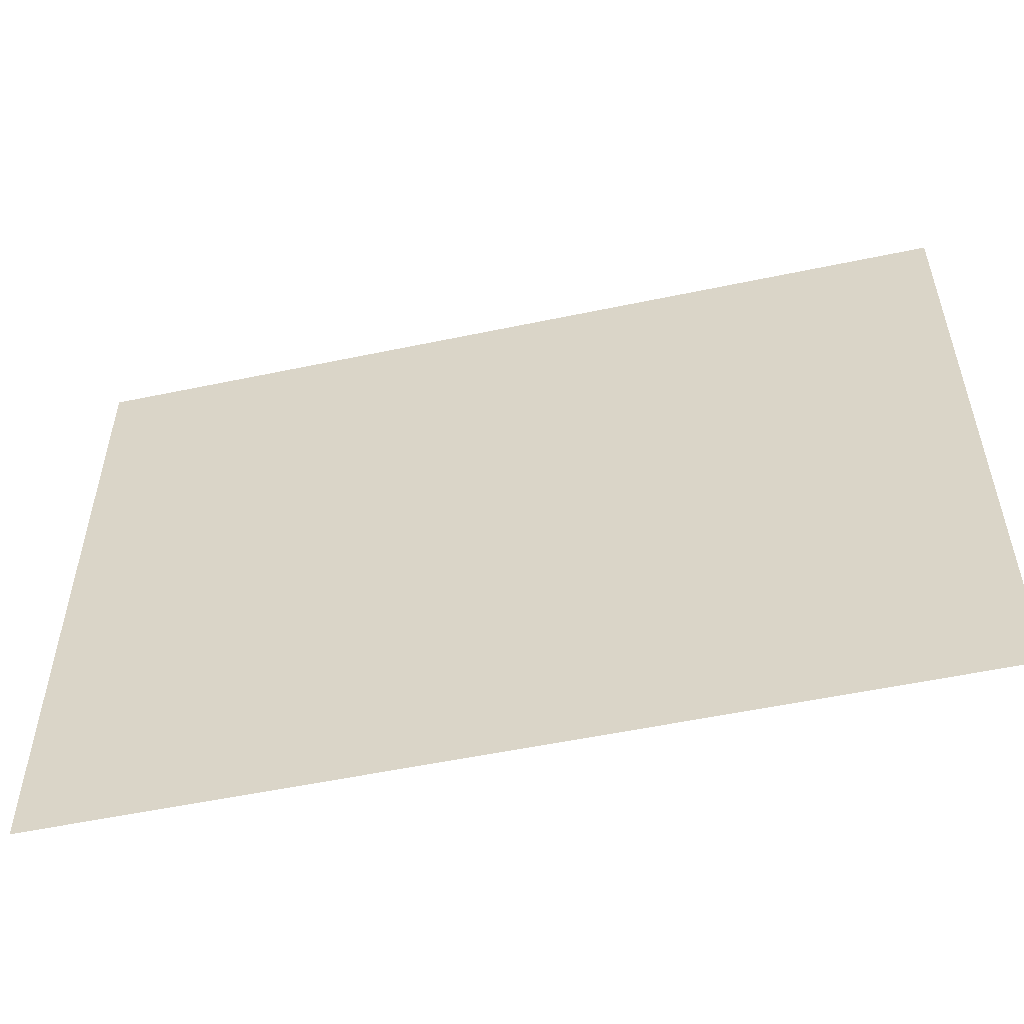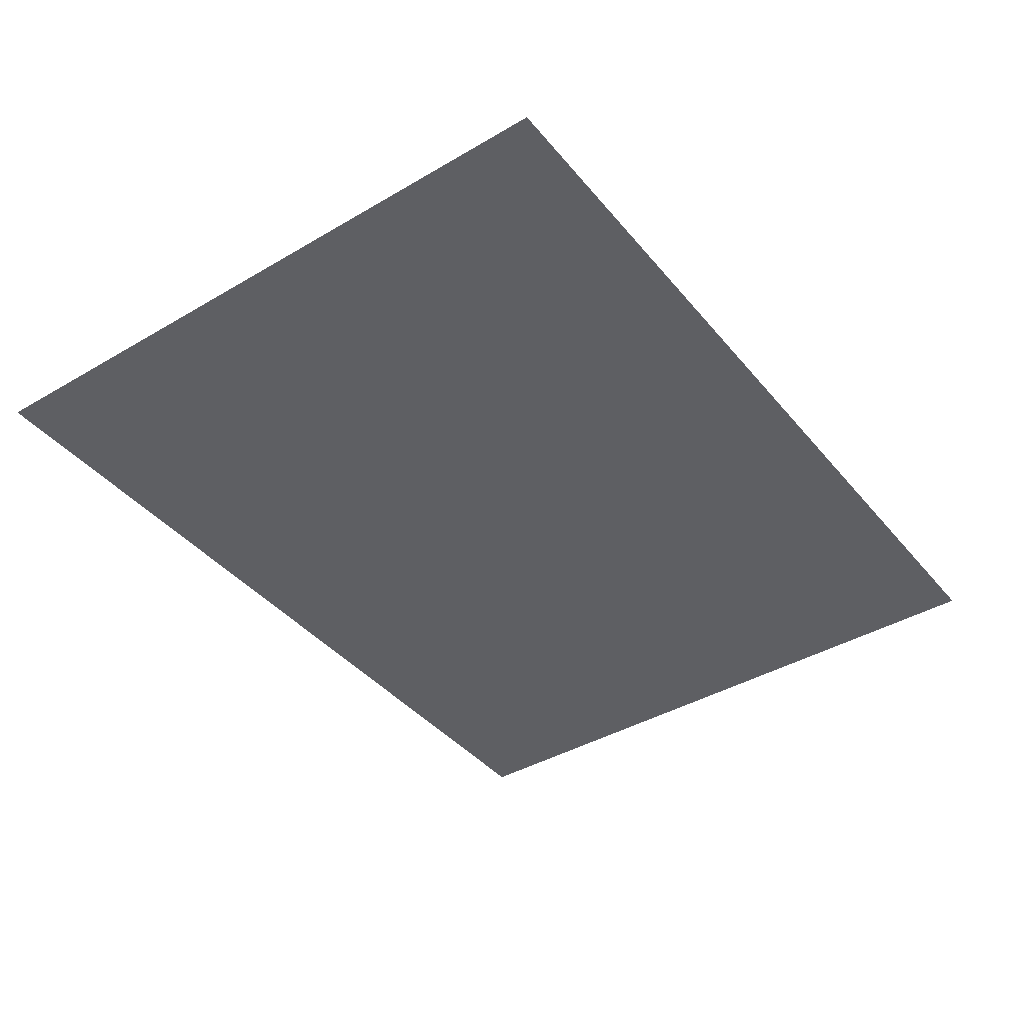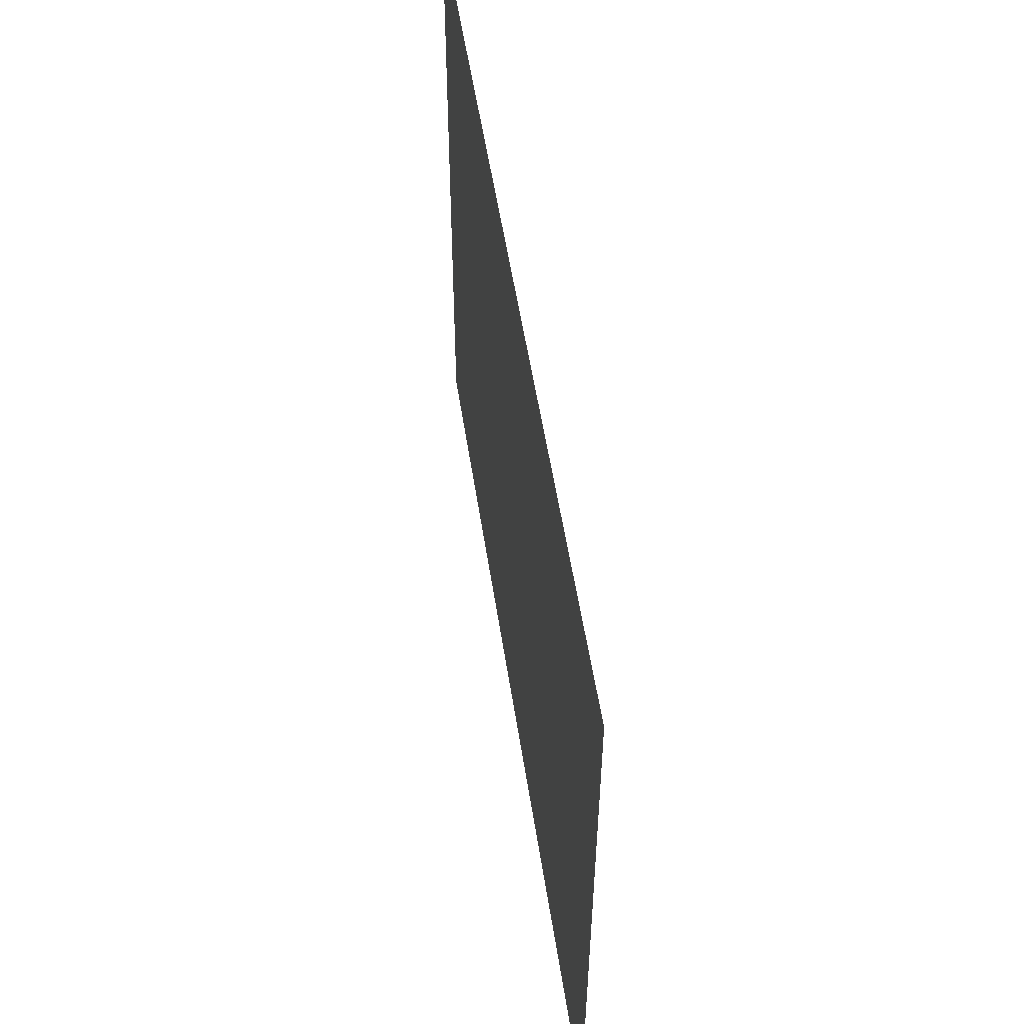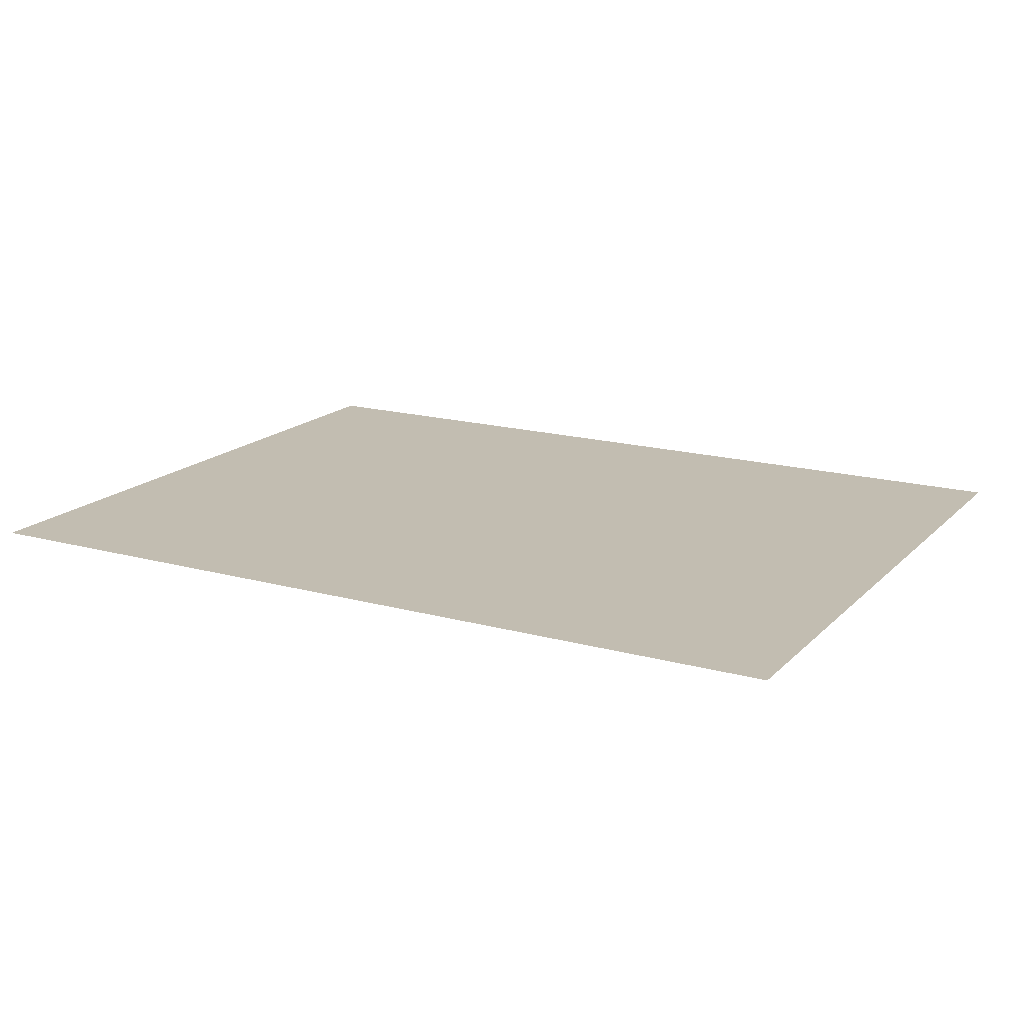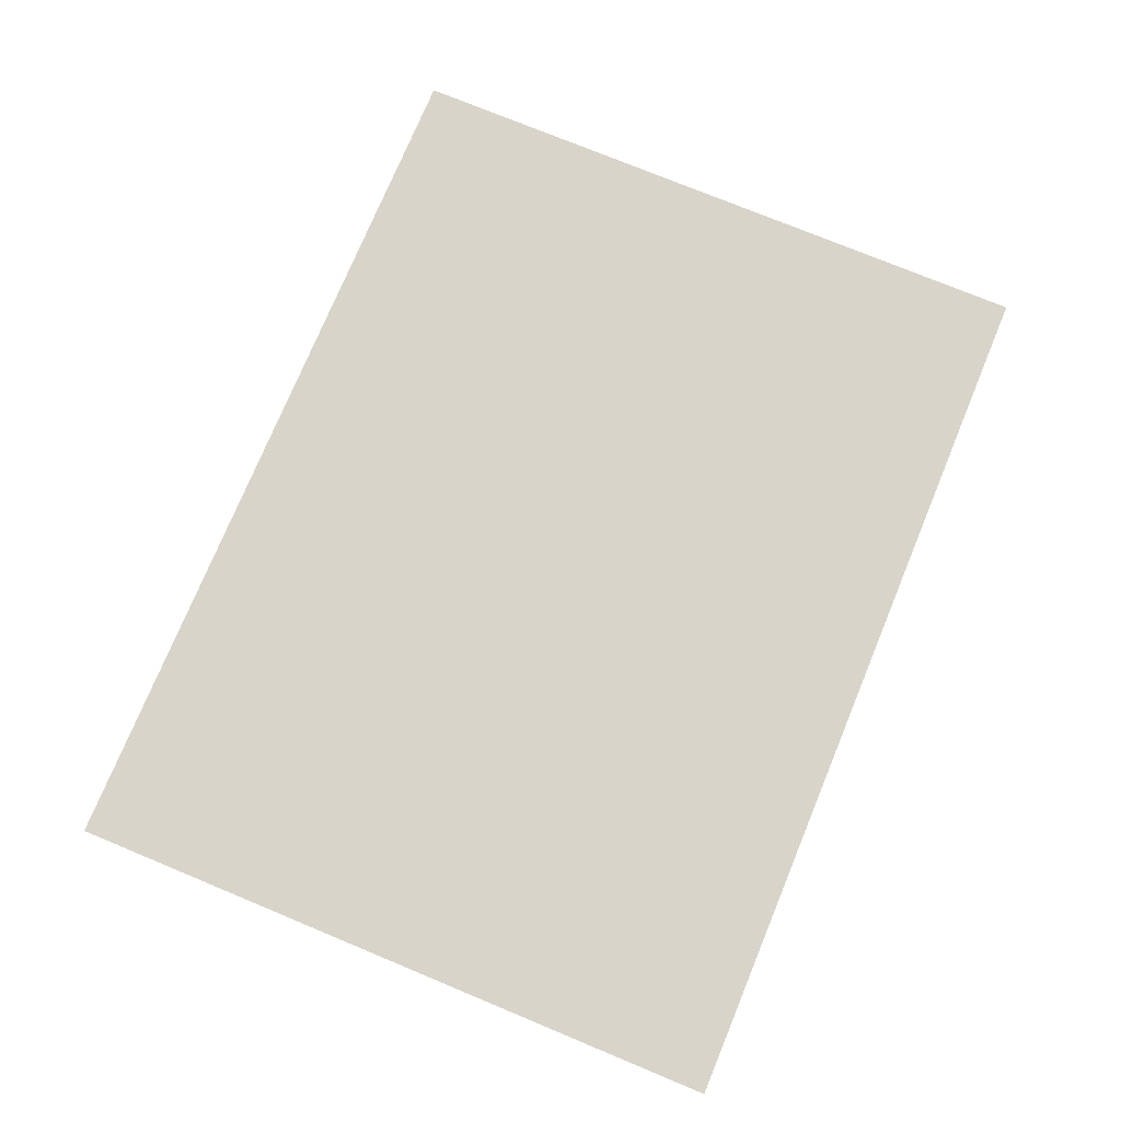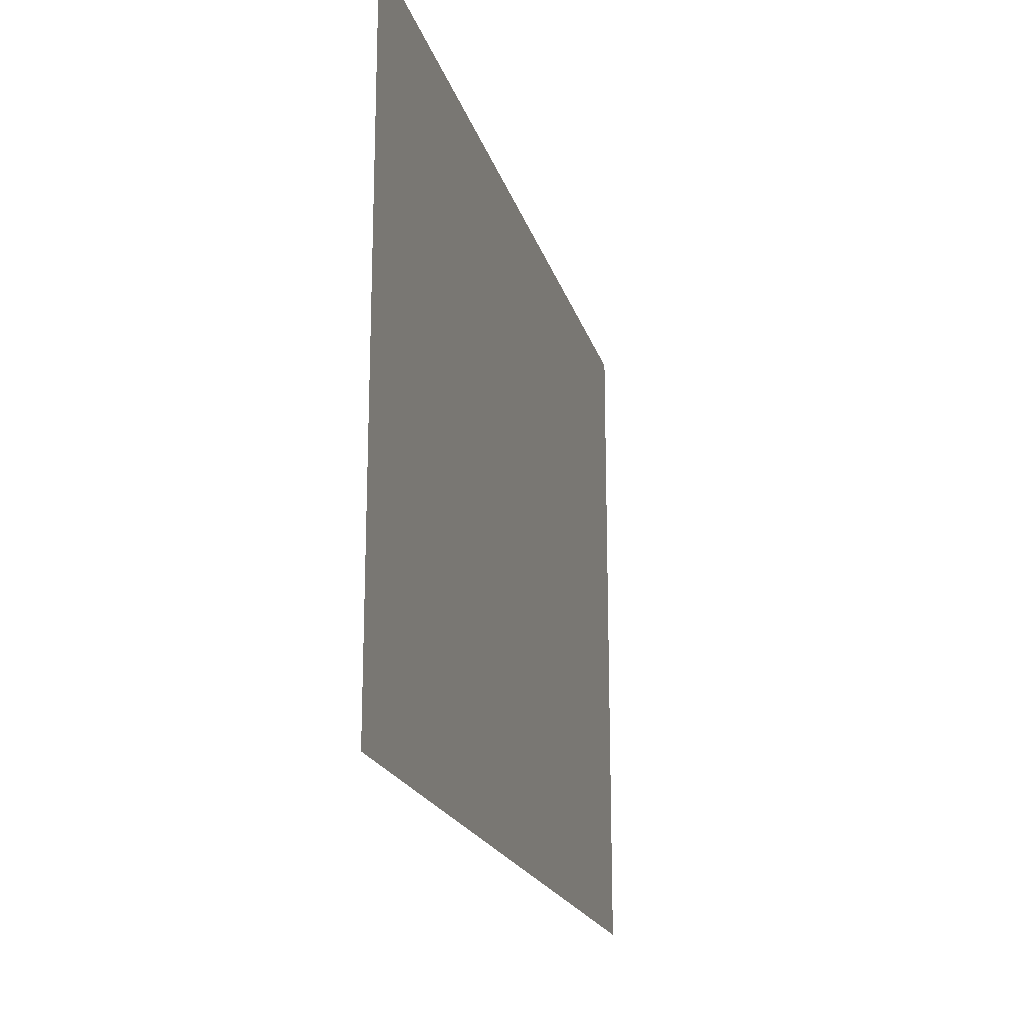
<metadata>
{"format":"obj","ext":"obj","renderer":"f3d","projection":"perspective","resolution":1024,"background":"white","views":[{"elev":-53.6,"azim":-167.3,"up":"+Y"},{"elev":-40.6,"azim":-54.3,"up":"+Z"},{"elev":53.7,"azim":81.4,"up":"+Y"},{"elev":17.0,"azim":29.0,"up":"+Z"},{"elev":75.4,"azim":112.5,"up":"+Z"},{"elev":-19.4,"azim":104.3,"up":"+Y"}]}
</metadata>
<code>
g [fx]plane_gradient2
v 31.06 13.59 0
v -31.06 -13.59 0
v -31.06 13.59 0
v 31.06 -13.59 0
v -31.06 -33.39 2.441e-06
v 31.06 -33.39 2.441e-06
g [fx]plane_gradient2_0
f 3 2 1
f 2 4 1
f 2 5 4
f 5 6 4

</code>
